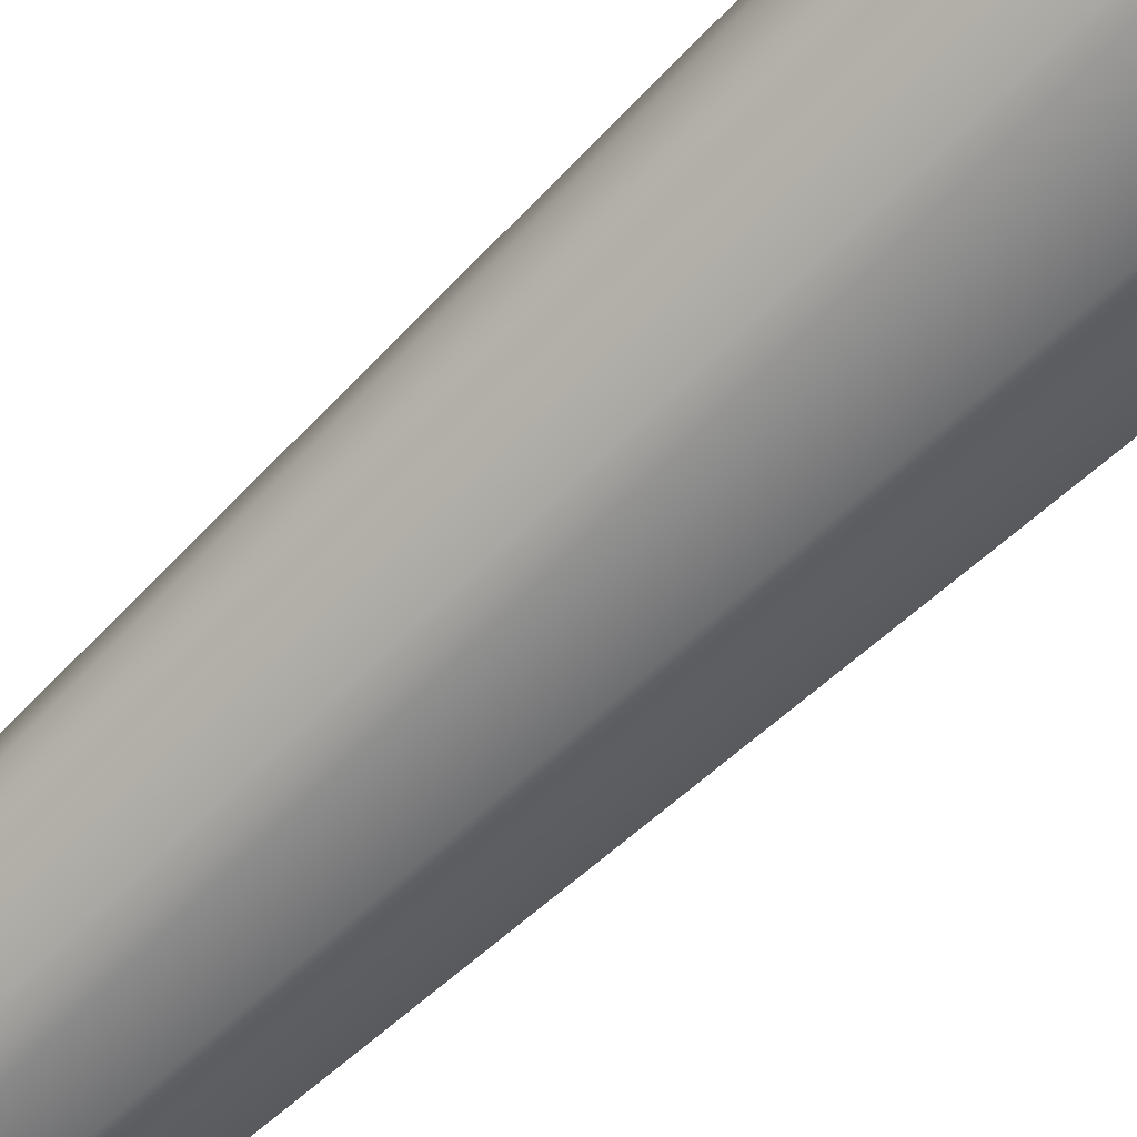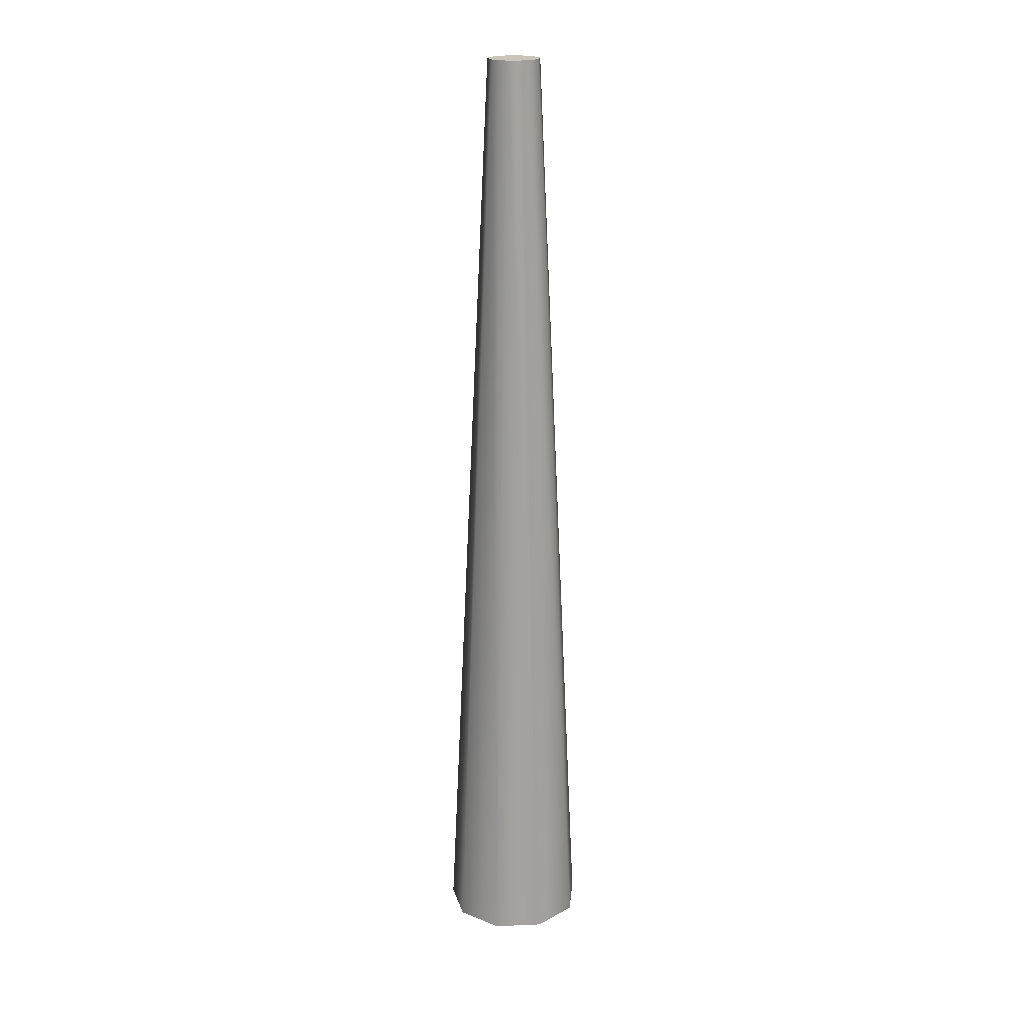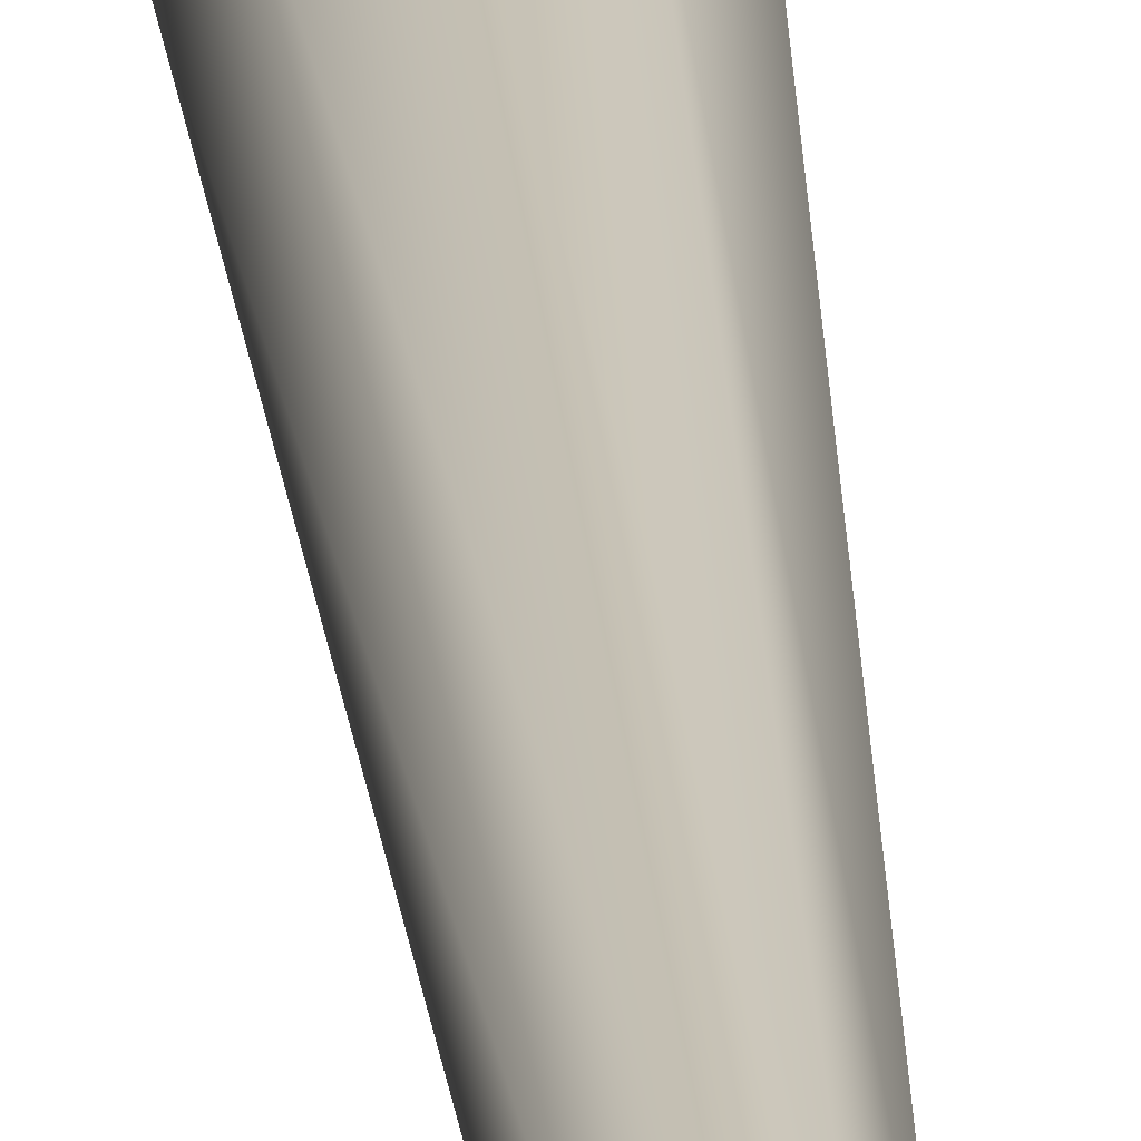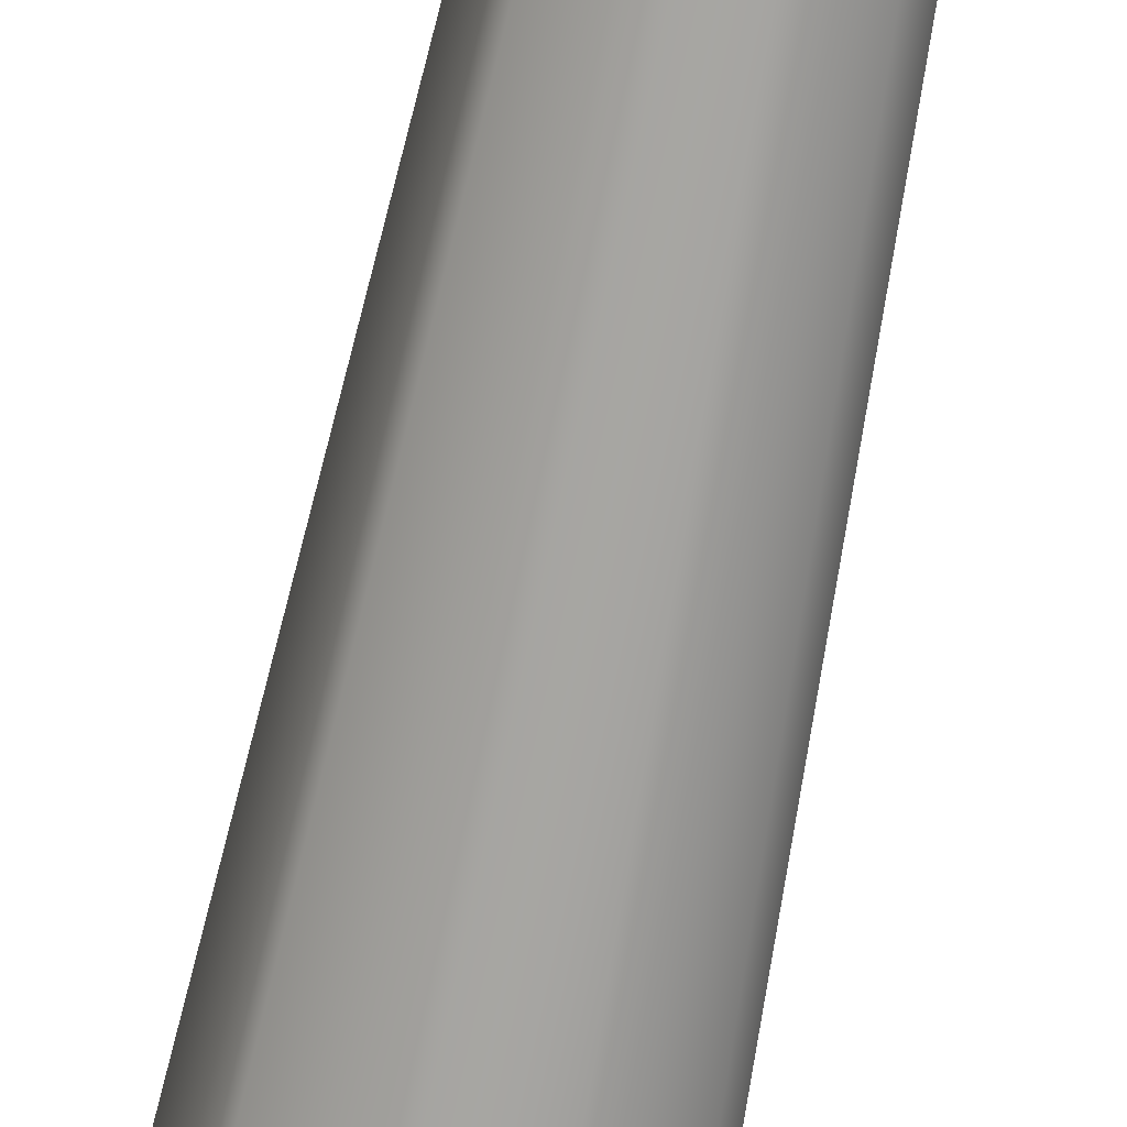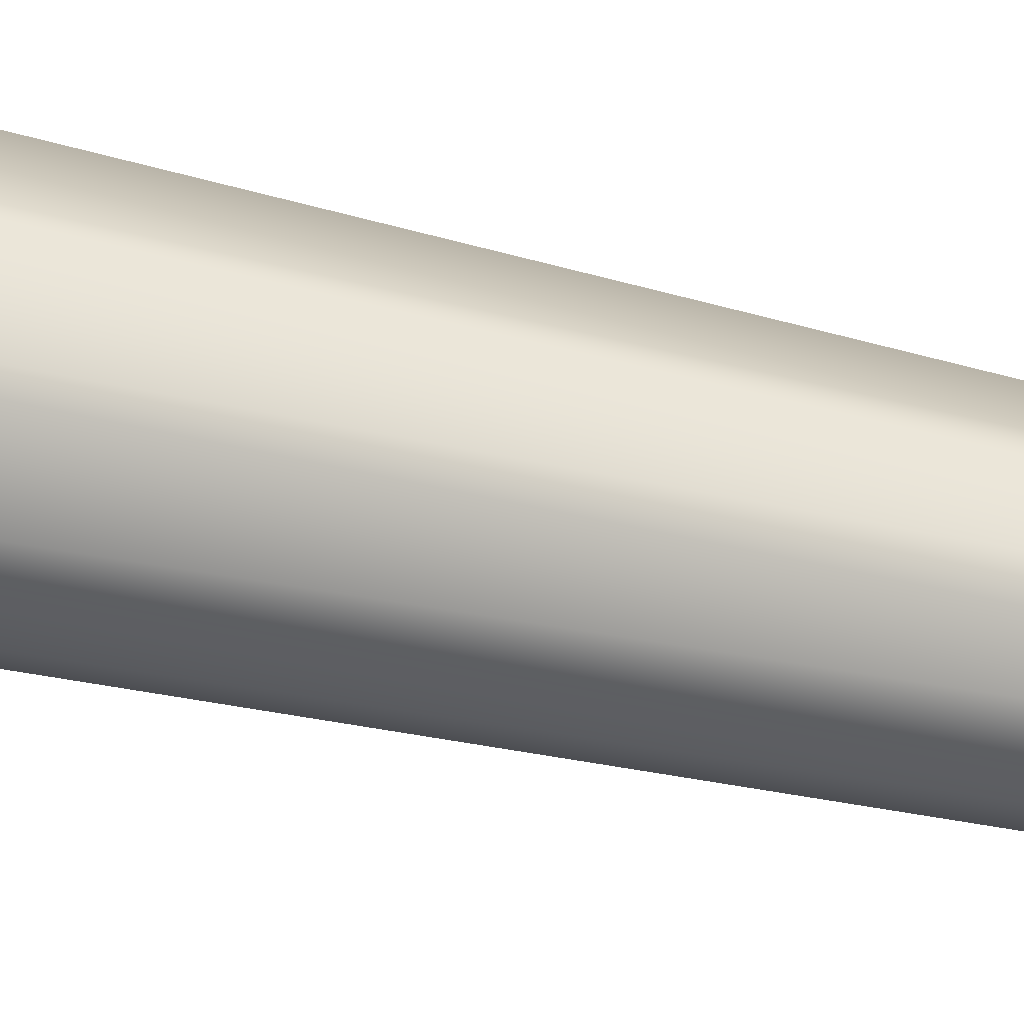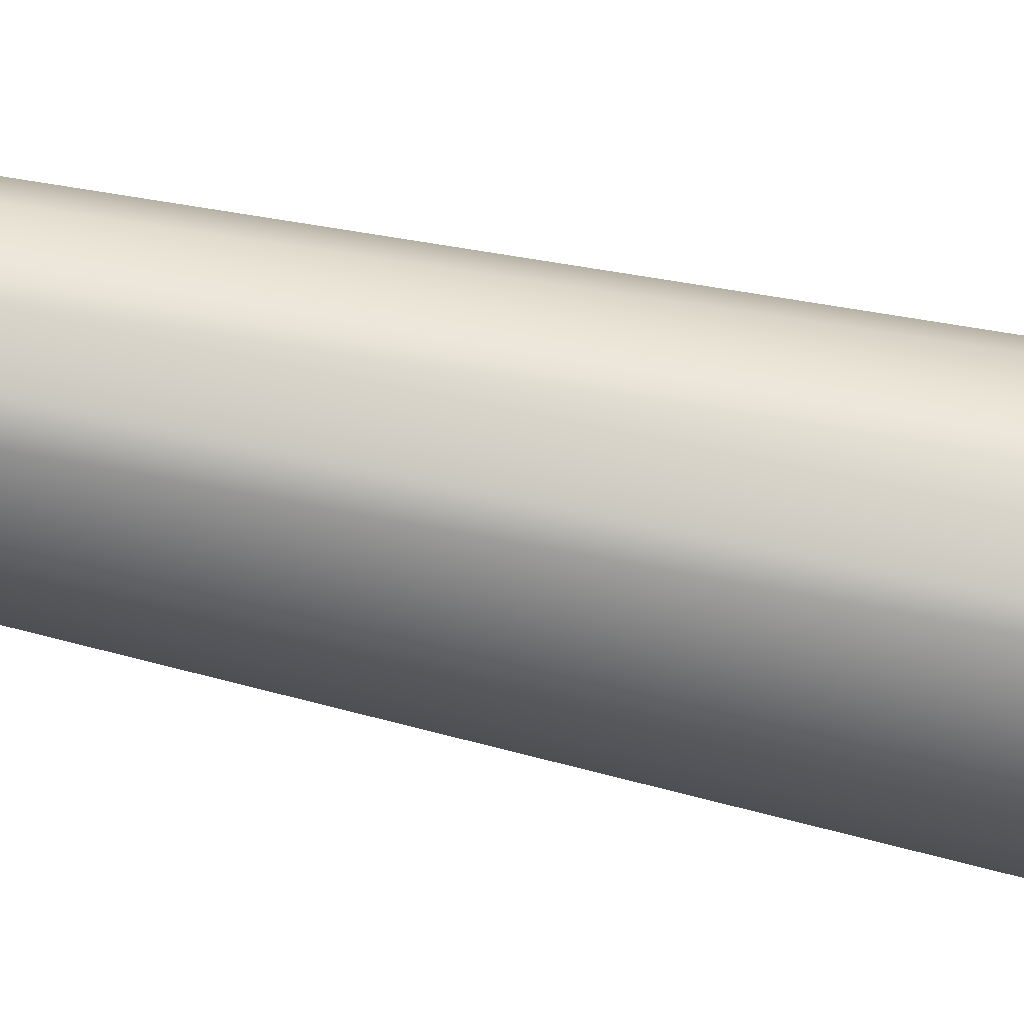
<metadata>
{"format":"obj","ext":"obj","renderer":"f3d","projection":"perspective","resolution":1024,"background":"white","views":[{"elev":-62.9,"azim":-45.2,"up":"+Z"},{"elev":20.3,"azim":-174.4,"up":"+Y"},{"elev":16.1,"azim":177.0,"up":"+Z"},{"elev":-71.1,"azim":168.6,"up":"+Z"},{"elev":38.1,"azim":108.1,"up":"+Z"},{"elev":-60.6,"azim":-103.0,"up":"+Z"}]}
</metadata>
<code>
v  11.77 0 -9.358
v  4.559 200 -3.303
v  5.865 200 0.2841
v  15.28 0 0.2841
v  2.889 0 -14.49
v  1.253 200 -5.212
v  -7.216 0 -12.71
v  -2.506 200 -4.549
v  -13.81 0 -4.846
v  -4.96 200 -1.625
v  -13.81 0 5.414
v  -4.96 200 2.193
v  -7.216 0 13.27
v  -2.506 200 5.117
v  2.889 0 15.06
v  1.253 200 5.78
v  11.77 0 9.926
v  4.559 200 3.872
g Lightbeam
f 1 2 3 4
f 5 6 2 1
f 7 8 6 5
f 9 10 8 7
f 11 12 10 9
f 13 14 12 11
f 15 16 14 13
f 17 18 16 15
f 4 3 18 17
f 15 13 11 1
f 11 9 7 1
f 7 5 1
f 1 4 17 15
f 2 6 8 16
f 8 10 12 16
f 12 14 16
f 16 18 3 2

</code>
